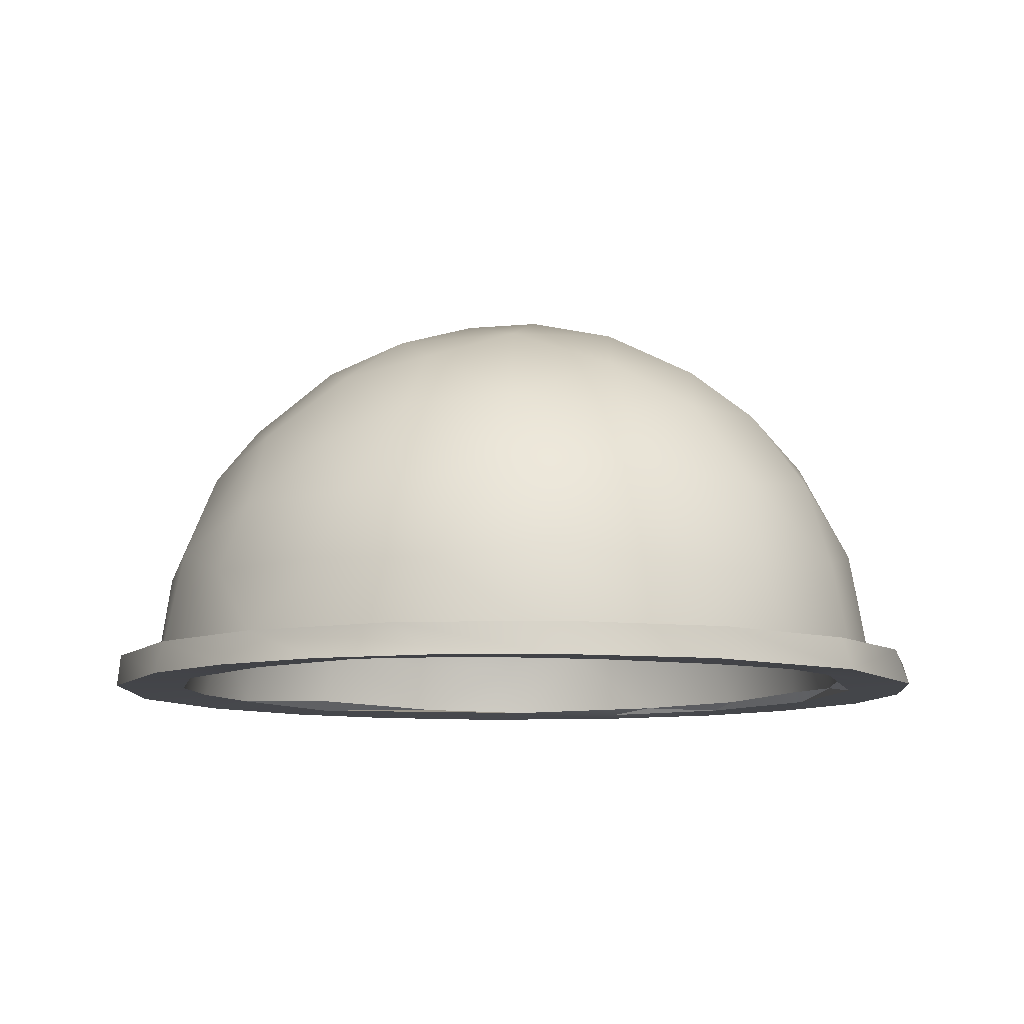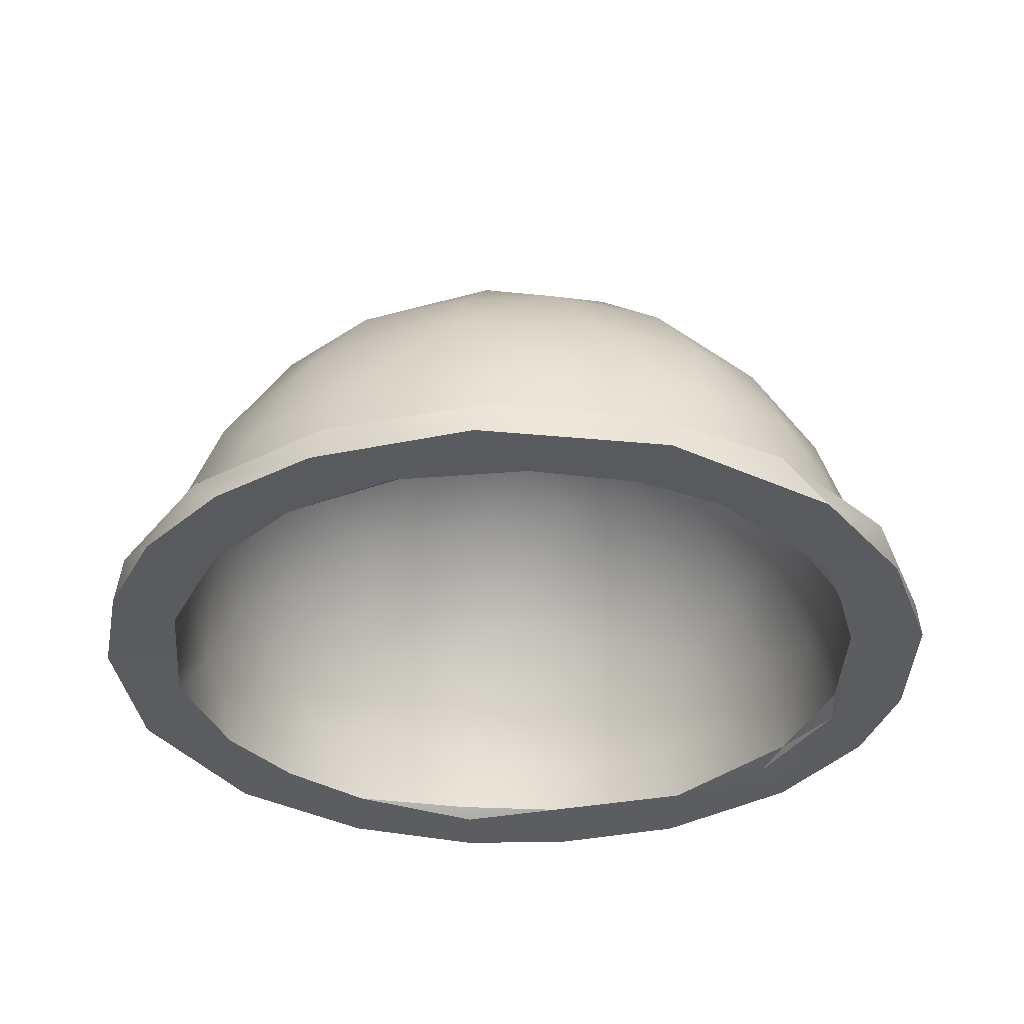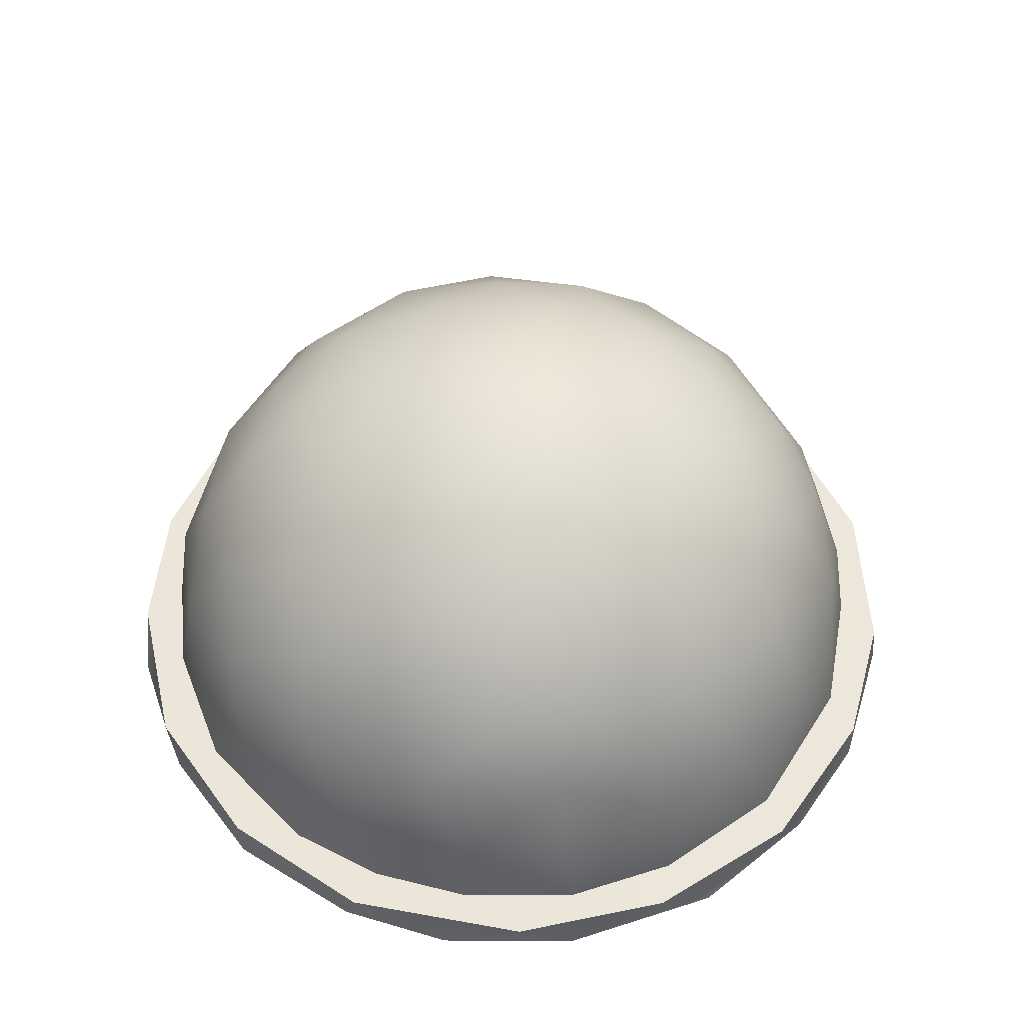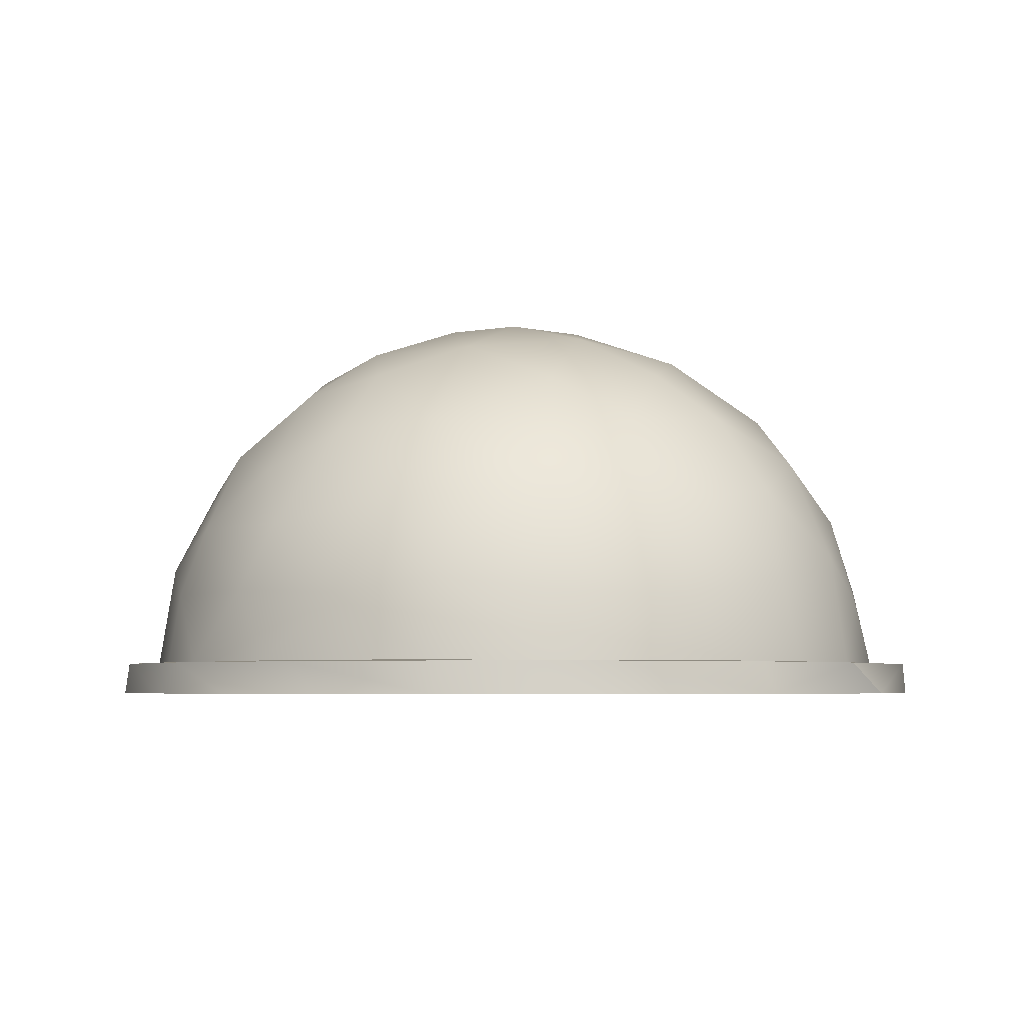
<metadata>
{"format":"obj","ext":"obj","renderer":"f3d","projection":"perspective","resolution":1024,"background":"white","views":[{"elev":-9.4,"azim":118.1,"up":"+Y"},{"elev":-34.1,"azim":148.9,"up":"+Y"},{"elev":53.5,"azim":-87.3,"up":"+Y"},{"elev":-4.6,"azim":133.2,"up":"+Y"}]}
</metadata>
<code>
o dome
v -0.00158 0.1532 0.01288
v 0.01773 0.1532 0.01071
v 0.0163 0.1495 0.01148
v 0.01554 0.1534 0.006438
v 0.002617 0.1535 0.008314
v -0.002891 0.1495 0.01313
v -0.01283 0.1533 0.006231
v -0.01779 0.1532 0.00919
v -0.01921 0.1495 0.00895
v -0.03411 0.1532 -0.001084
v -0.03089 0.1495 0.001757
v -0.04251 0.1495 -0.01068
v -0.02956 0.1534 -0.003043
v -0.03998 0.1533 -0.01624
v -0.0454 0.1532 -0.01694
v -0.05042 0.1532 -0.03555
v -0.04498 0.1535 -0.02891
v -0.04965 0.1495 -0.02872
v -0.04305 0.1495 -0.03284
v -0.05033 0.1495 -0.04541
v -0.03786 0.1499 -0.01938
v -0.03619 0.1568 -0.01811
v -0.04228 0.1503 -0.03882
v -0.03982 0.158 -0.0277
v -0.01574 0.1496 0.002356
v -0.0295 0.1503 -0.007806
v -0.01422 0.1509 0.001527
v -0.01536 0.1588 0.000499
v -0.02733 0.1568 -0.006949
v -0.01909 0.166 -0.003635
v -0.02901 0.1659 -0.01146
v -0.02744 0.1739 -0.01563
v -0.01624 0.1789 -0.00991
v -0.0362 0.1688 -0.02563
v -0.03621 0.1731 -0.03855
v -0.03009 0.1793 -0.02778
v -0.04056 0.1626 -0.03759
v -0.03507 0.1733 -0.04852
v -0.03982 0.1607 -0.04934
v -0.03308 0.1707 -0.05731
v -0.03723 0.1585 -0.05756
v -0.03959 0.1505 -0.05368
v -0.03272 0.1509 -0.06607
v -0.03349 0.1496 -0.06713
v -0.04205 0.1495 -0.04997
v -0.04682 0.1495 -0.05867
v -0.04725 0.1532 -0.05746
v -0.03826 0.1495 -0.07338
v -0.02559 0.1495 -0.08383
v -0.03703 0.1532 -0.07403
v -0.02183 0.1532 -0.08589
v -0.02548 0.1533 -0.07839
v -0.009956 0.1495 -0.09053
v -0.01056 0.1534 -0.08499
v -0.003087 0.1532 -0.09113
v 0.00155 0.1534 -0.08674
v 0.01232 0.1495 -0.0908
v 0.01348 0.1532 -0.09004
v 0.03122 0.1532 -0.08249
v 0.01656 0.1534 -0.08443
v 0.03113 0.1533 -0.07681
v 0.003556 0.1636 -0.08531
v 0.01941 0.161 -0.08239
v 0.0294 0.1736 -0.07137
v 0.01555 0.1724 -0.07971
v 0.03158 0.1615 -0.07483
v 0.04079 0.1629 -0.06405
v 0.04076 0.1728 -0.05666
v 0.04265 0.1534 -0.06361
v 0.04647 0.1614 -0.05188
v 0.04556 0.1701 -0.0404
v 0.04937 0.1534 -0.04299
v 0.04821 0.1621 -0.03702
v 0.04276 0.1703 -0.02382
v 0.04446 0.162 -0.02088
v 0.04814 0.1534 -0.02819
v 0.04489 0.1534 -0.01915
v 0.04846 0.1532 -0.01577
v 0.05345 0.1532 -0.0316
v 0.05429 0.1495 -0.04131
v 0.05293 0.1495 -0.02766
v 0.05281 0.1532 -0.05106
v 0.04489 0.1532 -0.06864
v 0.04594 0.1495 -0.06765
v 0.0517 0.1495 -0.0552
v 0.04276 0.15 -0.05617
v 0.03558 0.1497 -0.0685
v 0.04238 0.1649 -0.04947
v 0.04581 0.1501 -0.04173
v 0.03424 0.1609 -0.06732
v 0.03172 0.151 -0.07124
v 0.04016 0.1626 -0.05754
v 0.03304 0.1746 -0.05938
v 0.03632 0.1775 -0.04656
v 0.02851 0.184 -0.05128
v 0.02419 0.1816 -0.062
v 0.02347 0.1741 -0.06982
v 0.009243 0.175 -0.0754
v 0.0153 0.1674 -0.07775
v 0.02488 0.1633 -0.07461
v 0.01316 0.184 -0.06636
v 0.002581 0.1844 -0.06813
v 5.6e-05 0.1907 -0.05899
v 0.01138 0.1914 -0.0543
v 0.02054 0.1881 -0.0544
v 0.01332 0.1933 -0.04496
v 0.02076 0.191 -0.04147
v 0.005153 0.1952 -0.03733
v 0.02856 0.1848 -0.02926
v 0.01736 0.1914 -0.02981
v 0.03205 0.1832 -0.03892
v 0.03682 0.175 -0.02705
v 0.03857 0.1751 -0.03795
v 0.04276 0.1672 -0.038
v 0.04117 0.1601 -0.02163
v 0.04489 0.1579 -0.03429
v 0.0443 0.1499 -0.02684
v 0.04811 0.1495 -0.01438
v 0.03671 0.1498 -0.01127
v 0.0383 0.1509 -0.01495
v 0.03141 0.1582 -0.007443
v 0.02728 0.1673 -0.007507
v 0.03528 0.1685 -0.01648
v 0.02466 0.1499 -0.001332
v 0.01774 0.163 0.000178
v 0.01882 0.1738 -0.005508
v 0.01315 0.15 0.003379
v 0.005024 0.1701 0.000416
v 0.009669 0.1585 0.003232
v 0.000783 0.15 0.005078
v -0.001047 0.1605 0.003559
v -0.008727 0.171 -0.001296
v -0.001928 0.1774 -0.003983
v 0.007273 0.1831 -0.009235
v -0.007314 0.188 -0.01647
v 0.00623 0.1902 -0.01884
v -0.004516 0.1937 -0.02945
v -0.01545 0.1892 -0.02496
v -0.008032 0.1941 -0.03796
v -0.02385 0.181 -0.01943
v -0.01968 0.189 -0.03149
v -0.01769 0.1906 -0.04204
v -0.02877 0.183 -0.04119
v -0.02377 0.1831 -0.05575
v -0.01507 0.1894 -0.053
v -0.01055 0.1853 -0.06414
v -0.02388 0.1764 -0.06458
v -0.03091 0.1617 -0.06658
v -0.02115 0.1702 -0.07144
v -0.01257 0.176 -0.07275
v 0.001198 0.169 -0.07928
v -0.003051 0.1788 -0.07307
v -0.01072 0.1658 -0.07866
v -0.0214 0.1595 -0.07553
v -0.004116 0.1581 -0.0822
v 0.01249 0.1587 -0.08114
v 1.3e-05 0.1501 -0.08328
v -0.01244 0.1509 -0.08057
v -0.01781 0.1496 -0.07964
v -0.0238 0.1505 -0.07471
v 0.01106 0.15 -0.08235
v 0.02323 0.1497 -0.07792
v 0.03271 0.1495 -0.08185
v -0.007332 0.1929 -0.05012
v 0.002018 0.1944 -0.04748
v 0.007511 0.1936 -0.02857
v 0.02259 0.1858 -0.02173
v 0.01775 0.184 -0.01417
v 0.02897 0.1766 -0.01556
v 0.03594 0.1495 0.000971
v 0.03692 0.1532 -0.000325
v 0.02742 0.1533 0.000953
v 0.03699 0.1535 -0.007046
v 0.02959 0.1637 -0.002691
v 0.03673 0.1657 -0.009908
v 0.03534 0.1803 -0.02142
v 0.02919 0.1767 -0.009282
v 0.02432 0.1837 -0.0124
v 0.01919 0.1689 0.001532
v 0.01466 0.1794 -0.002714
v 0.01539 0.1886 -0.01292
v 0.005927 0.1882 -0.009206
v 0.00796 0.1731 0.002748
v -0.001956 0.1802 -0.001375
v -0.007828 0.1864 -0.008422
v -0.004396 0.1682 0.005115
v -0.01678 0.1772 -0.003561
v -0.0208 0.1641 0.000806
v -0.01766 0.1877 -0.01524
v -0.02842 0.1785 -0.01414
v -0.03101 0.167 -0.008176
v -0.03833 0.1656 -0.0179
v -0.03429 0.1796 -0.0257
v -0.04003 0.1728 -0.03132
v -0.04047 0.1718 -0.04838
v -0.04466 0.1612 -0.04309
v -0.03679 0.1793 -0.04092
v -0.03164 0.1821 -0.05341
v -0.02926 0.1875 -0.0398
v -0.01745 0.1947 -0.03447
v -0.01864 0.194 -0.04495
v -0.02531 0.1879 -0.05337
v -0.02463 0.1889 -0.02593
v -0.01629 0.1926 -0.02369
v -0.003718 0.1972 -0.02697
v -0.001646 0.1932 -0.01622
v 0.009971 0.1943 -0.02039
v 0.01022 0.1973 -0.02898
v 0.02079 0.1914 -0.02166
v 0.02233 0.194 -0.03357
v 0.03153 0.1877 -0.03061
v 0.04125 0.1773 -0.03392
v 0.03831 0.1817 -0.04373
v 0.02986 0.1898 -0.04192
v 0.03382 0.1827 -0.0559
v 0.02144 0.1936 -0.04953
v 0.009375 0.198 -0.04632
v 0.01218 0.1978 -0.03806
v 0.008161 0.1953 -0.05688
v 0.02009 0.1886 -0.06275
v 0.005176 0.1898 -0.06726
v 0.01537 0.183 -0.072
v 0.0257 0.1812 -0.06749
v 0.00139 0.184 -0.07411
v -0.006514 0.1932 -0.06034
v 8e-05 0.1747 -0.08078
v -0.01238 0.1791 -0.07529
v -0.01608 0.1856 -0.06725
v -0.02627 0.1805 -0.06399
v -0.02252 0.1722 -0.07446
v -0.01464 0.1934 -0.0546
v -0.009182 0.1978 -0.04
v -0.002321 0.1982 -0.04711
v 0.001692 0.1988 -0.03584
v -0.01809 0.1613 -0.08113
v -0.02894 0.1629 -0.07354
v -0.01119 0.1666 -0.08235
v -0.03207 0.1735 -0.06448
v -0.03963 0.1632 -0.05964
v -0.04301 0.1534 -0.05482
v -0.03776 0.1534 -0.06583
v -0.04557 0.1534 -0.04317
v -0.01157 0.1624 0.004989
v 0.00701 0.1609 0.007035
v 0.01877 0.1611 0.004259
g off
f 3 2 1
f 2 4 1
f 3 1 6
f 1 4 5
f 1 5 7
f 6 1 8
f 1 7 8
f 6 8 9
f 9 8 10
f 8 7 10
f 9 10 11
f 10 7 13
f 11 10 12
f 12 10 15
f 10 13 14
f 10 14 15
f 12 15 18
f 15 14 17
f 18 15 16
f 15 17 16
f 18 21 12
f 18 19 21
f 20 19 18
f 18 16 20
f 22 26 21
f 22 21 24
f 21 23 24
f 21 19 23
f 12 21 25
f 26 25 21
f 25 26 27
f 28 27 26
f 28 26 29
f 29 26 22
f 29 31 30
f 29 30 28
f 22 31 29
f 31 34 32
f 31 32 33
f 31 33 30
f 22 34 31
f 37 35 34
f 34 35 36
f 34 36 32
f 37 34 24
f 22 24 34
f 39 38 37
f 37 38 35
f 23 37 24
f 23 39 37
f 23 42 39
f 41 40 39
f 39 40 38
f 39 42 41
f 41 42 43
f 43 42 44
f 42 23 45
f 44 42 45
f 46 44 45
f 46 45 20
f 20 45 19
f 23 19 45
f 48 44 46
f 20 47 46
f 46 47 48
f 49 44 48
f 48 51 49
f 48 47 50
f 48 50 51
f 50 52 51
f 51 52 54
f 49 51 53
f 53 51 55
f 51 54 55
f 55 54 56
f 55 56 58
f 53 55 57
f 57 55 58
f 57 58 59
f 58 56 60
f 58 60 59
f 59 60 61
f 61 60 63
f 60 56 62
f 63 60 62
f 66 63 64
f 64 63 65
f 63 62 65
f 66 61 63
f 67 66 64
f 67 61 66
f 68 67 64
f 70 67 68
f 70 69 67
f 67 69 61
f 73 70 71
f 71 70 68
f 73 72 70
f 72 69 70
f 75 73 74
f 74 73 71
f 75 76 73
f 73 76 72
f 77 76 75
f 78 76 77
f 79 72 76
f 79 76 78
f 80 82 79
f 80 79 81
f 81 79 78
f 82 72 79
f 83 69 82
f 84 83 82
f 84 82 85
f 85 82 80
f 82 69 72
f 85 86 84
f 80 86 85
f 84 86 87
f 86 91 87
f 89 88 86
f 86 88 92
f 80 89 86
f 90 86 92
f 90 91 86
f 92 88 93
f 90 92 93
f 88 94 93
f 94 95 93
f 93 95 96
f 93 96 97
f 90 93 97
f 99 97 98
f 97 101 98
f 97 96 101
f 100 97 99
f 90 97 100
f 98 101 102
f 102 101 103
f 101 104 103
f 105 104 101
f 96 105 101
f 107 106 105
f 105 106 104
f 95 107 105
f 96 95 105
f 110 108 107
f 107 108 106
f 111 109 107
f 109 110 107
f 111 107 95
f 94 111 95
f 113 111 94
f 112 111 113
f 112 109 111
f 114 113 94
f 114 112 113
f 116 114 88
f 114 94 88
f 116 115 114
f 115 112 114
f 89 116 88
f 89 117 116
f 116 117 115
f 117 120 115
f 81 117 80
f 80 117 89
f 118 117 81
f 118 119 117
f 119 120 117
f 115 120 121
f 120 119 121
f 121 125 122
f 121 122 123
f 121 123 115
f 119 124 121
f 124 125 121
f 125 128 126
f 125 126 122
f 124 127 125
f 125 127 129
f 129 128 125
f 127 130 129
f 130 131 129
f 131 128 129
f 130 28 131
f 28 132 131
f 131 132 128
f 30 33 132
f 132 33 133
f 132 133 128
f 28 30 132
f 128 133 134
f 133 135 134
f 33 135 133
f 135 136 134
f 135 137 136
f 138 137 135
f 33 138 135
f 138 139 137
f 141 139 138
f 140 138 33
f 140 141 138
f 141 142 139
f 143 142 141
f 36 143 141
f 36 141 140
f 144 142 143
f 35 38 143
f 35 143 36
f 38 144 143
f 146 145 144
f 144 145 142
f 147 146 144
f 147 144 40
f 40 144 38
f 150 146 147
f 148 147 40
f 148 149 147
f 149 150 147
f 152 146 150
f 153 151 150
f 151 152 150
f 153 150 149
f 155 153 154
f 154 153 149
f 155 151 153
f 155 157 156
f 156 151 155
f 158 157 155
f 158 155 154
f 157 158 159
f 158 160 159
f 160 158 154
f 159 160 44
f 160 154 148
f 148 43 160
f 160 43 44
f 49 159 44
f 53 159 49
f 157 159 53
f 57 157 53
f 57 161 157
f 156 157 161
f 156 161 162
f 57 162 161
f 91 100 162
f 162 100 156
f 87 162 163
f 162 87 91
f 163 162 57
f 57 59 163
f 163 59 83
f 163 83 84
f 84 87 163
f 100 99 156
f 156 99 151
f 154 149 148
f 152 102 146
f 98 102 152
f 151 98 152
f 99 98 151
f 41 148 40
f 43 148 41
f 146 103 145
f 102 103 146
f 103 164 145
f 145 164 142
f 164 165 139
f 164 139 142
f 103 165 164
f 104 165 103
f 165 108 139
f 106 108 165
f 104 106 165
f 32 140 33
f 32 36 140
f 139 108 137
f 136 137 166
f 137 108 166
f 136 166 110
f 110 166 108
f 168 136 167
f 167 136 110
f 134 136 168
f 126 134 168
f 126 168 169
f 168 167 169
f 169 167 109
f 112 169 109
f 123 169 112
f 122 126 169
f 122 169 123
f 167 110 109
f 128 134 126
f 27 28 130
f 3 130 127
f 6 130 3
f 6 25 130
f 27 130 25
f 3 127 170
f 170 127 124
f 170 119 118
f 118 171 170
f 170 171 2
f 170 124 119
f 170 2 3
f 171 172 2
f 171 173 172
f 118 78 171
f 171 77 173
f 78 77 171
f 172 173 174
f 175 173 77
f 174 173 175
f 175 74 176
f 177 175 176
f 174 175 177
f 175 77 75
f 175 75 74
f 178 177 176
f 180 177 178
f 179 177 180
f 179 174 177
f 180 178 181
f 182 180 181
f 184 180 182
f 183 179 180
f 184 183 180
f 187 184 185
f 185 184 182
f 186 183 184
f 187 186 184
f 188 186 187
f 191 188 187
f 190 187 189
f 189 187 185
f 191 187 190
f 14 13 191
f 191 13 188
f 192 14 191
f 192 191 190
f 193 192 190
f 194 192 193
f 17 192 194
f 17 14 192
f 195 196 194
f 195 194 197
f 196 17 194
f 197 194 193
f 198 197 199
f 195 197 198
f 197 193 199
f 199 203 200
f 201 199 200
f 202 199 201
f 202 198 199
f 199 193 203
f 203 204 200
f 203 189 204
f 193 190 203
f 190 189 203
f 200 204 205
f 204 206 205
f 204 189 206
f 205 206 207
f 182 181 206
f 206 181 207
f 185 182 206
f 189 185 206
f 207 209 208
f 205 207 208
f 207 181 209
f 209 210 208
f 209 211 210
f 209 176 211
f 178 176 209
f 181 178 209
f 211 214 210
f 176 212 211
f 212 213 211
f 211 213 214
f 210 214 216
f 213 215 214
f 214 215 216
f 216 219 217
f 218 216 217
f 210 216 218
f 216 220 219
f 215 220 216
f 220 221 219
f 222 221 220
f 223 222 220
f 215 223 220
f 223 64 222
f 215 64 223
f 222 224 221
f 222 65 224
f 64 65 222
f 224 228 225
f 221 224 225
f 224 226 227
f 65 226 224
f 224 227 228
f 225 228 231
f 228 202 231
f 228 229 202
f 230 229 228
f 227 230 228
f 231 201 232
f 233 231 232
f 225 231 233
f 231 202 201
f 233 232 234
f 217 233 234
f 217 219 233
f 219 225 233
f 234 218 217
f 232 205 234
f 205 208 234
f 208 218 234
f 232 200 205
f 201 200 232
f 230 238 229
f 237 230 227
f 237 235 230
f 235 236 230
f 230 236 238
f 229 238 198
f 238 195 198
f 239 195 238
f 236 239 238
f 239 196 195
f 239 240 196
f 241 240 239
f 236 241 239
f 50 241 52
f 52 241 236
f 47 241 50
f 47 240 241
f 240 242 196
f 47 242 240
f 196 242 17
f 16 17 242
f 16 242 47
f 226 237 227
f 62 237 226
f 62 54 237
f 54 235 237
f 235 52 236
f 54 52 235
f 229 198 202
f 65 62 226
f 219 221 225
f 208 210 218
f 68 64 215
f 213 68 215
f 71 68 213
f 212 71 213
f 74 212 176
f 74 71 212
f 13 7 188
f 188 7 243
f 188 243 186
f 243 7 186
f 186 5 244
f 7 5 186
f 186 244 183
f 5 4 244
f 244 245 183
f 244 4 245
f 245 172 174
f 245 174 179
f 183 245 179
f 4 172 245
f 2 172 4
f 115 123 112
f 81 78 118
f 91 90 100
f 83 61 69
f 59 61 83
f 56 54 62
f 20 16 47
f 9 25 6
f 11 25 9
f 12 25 11

</code>
